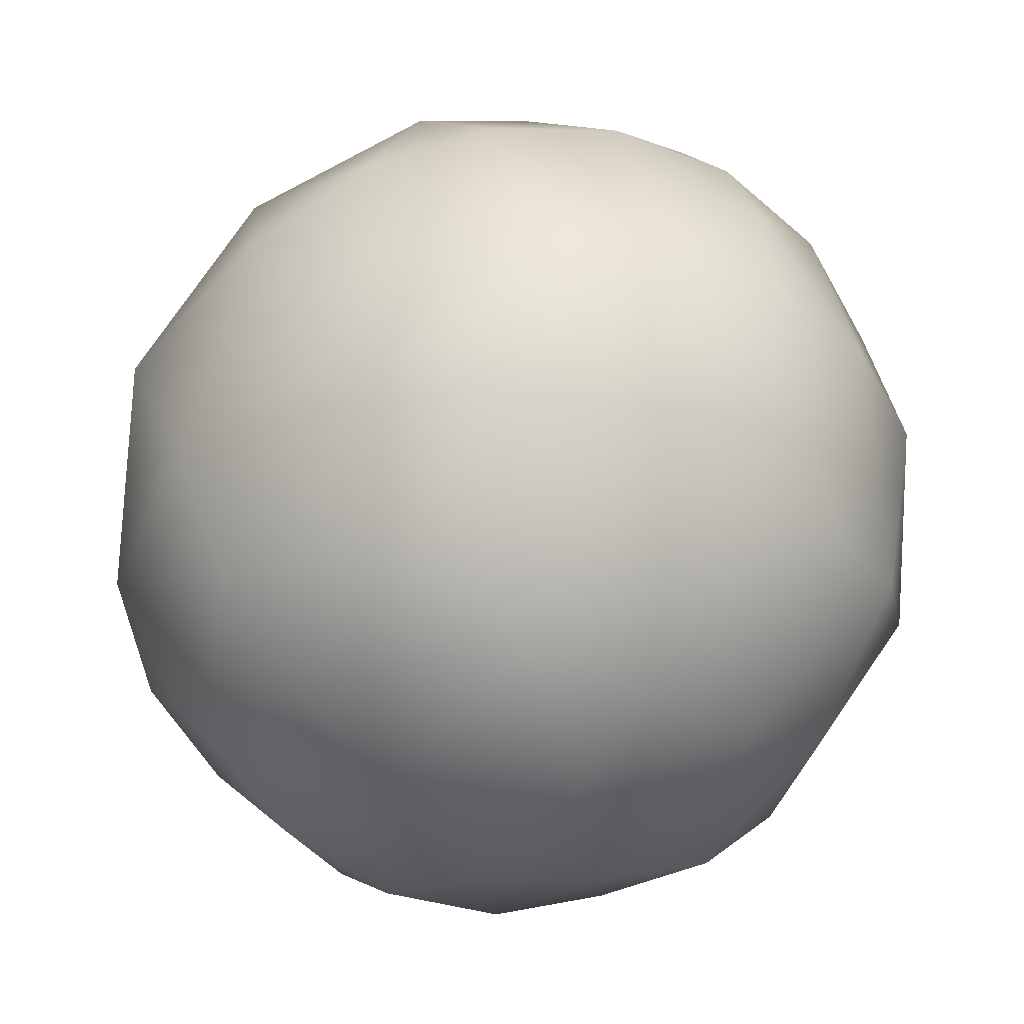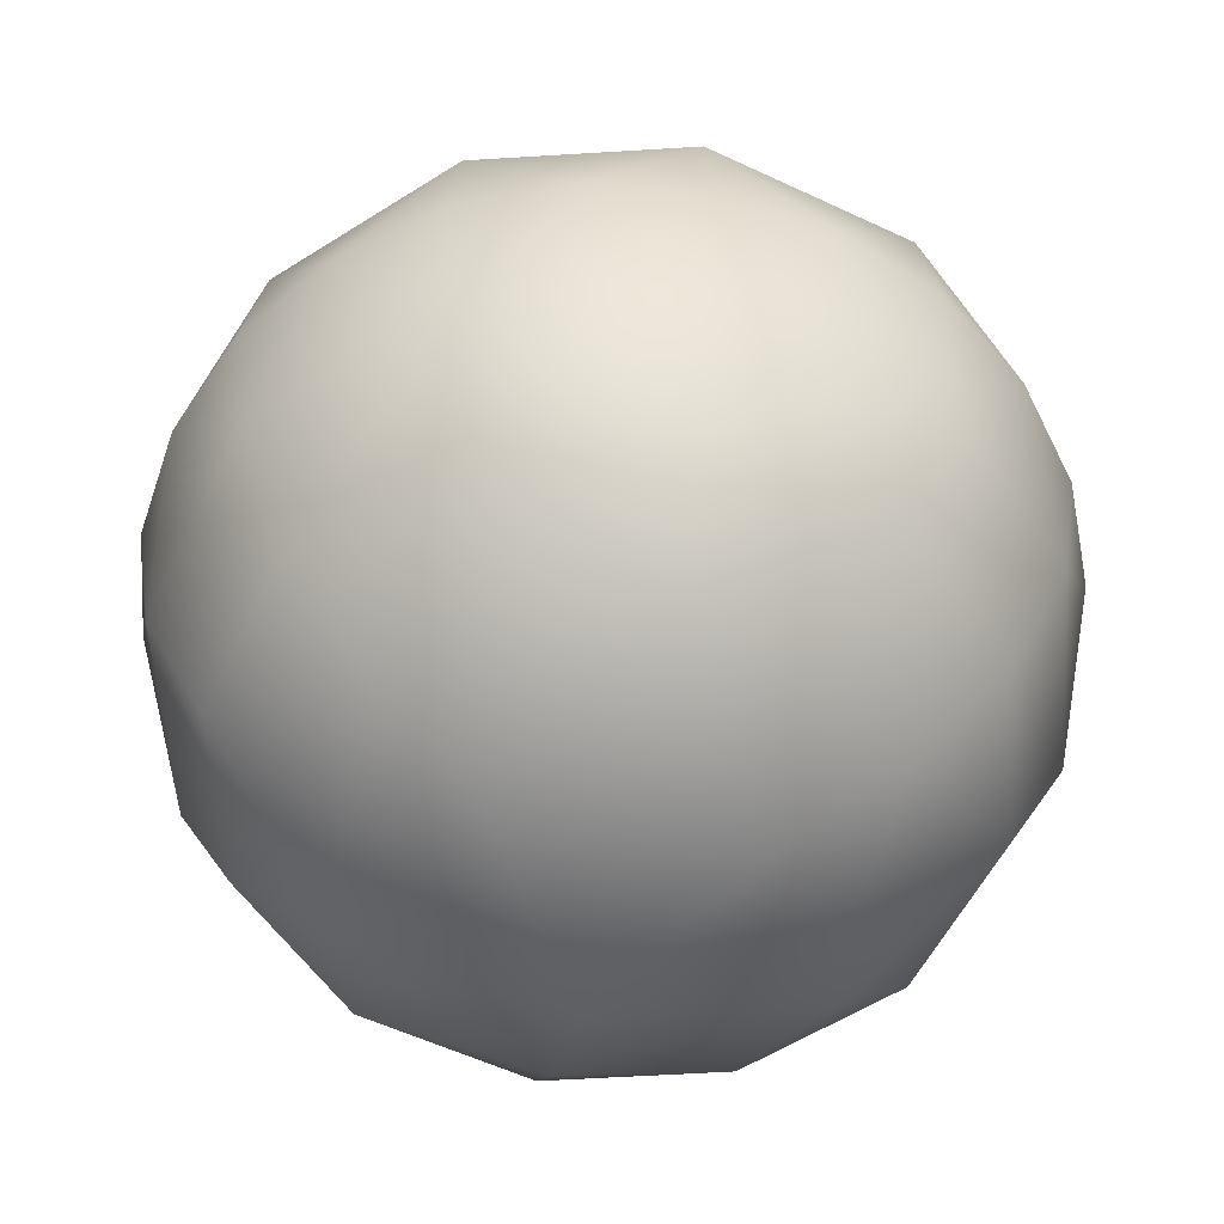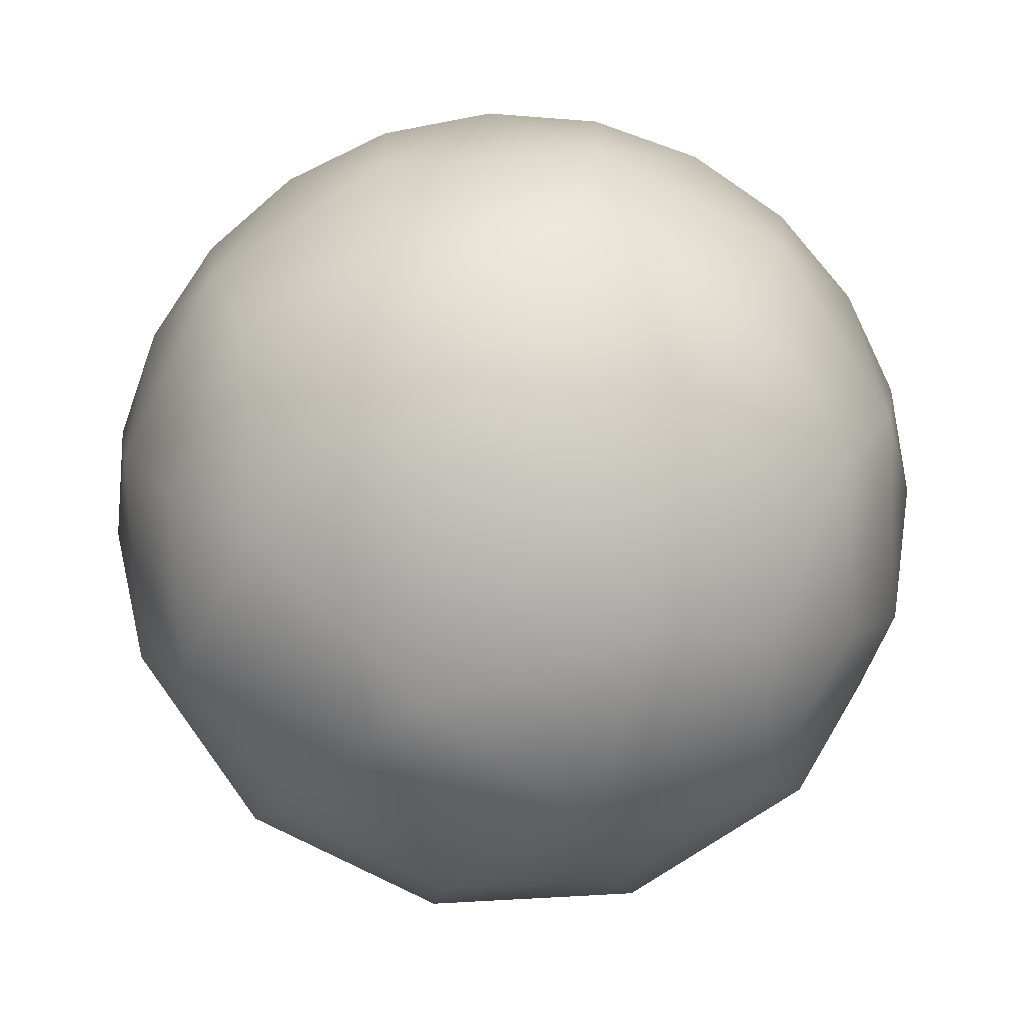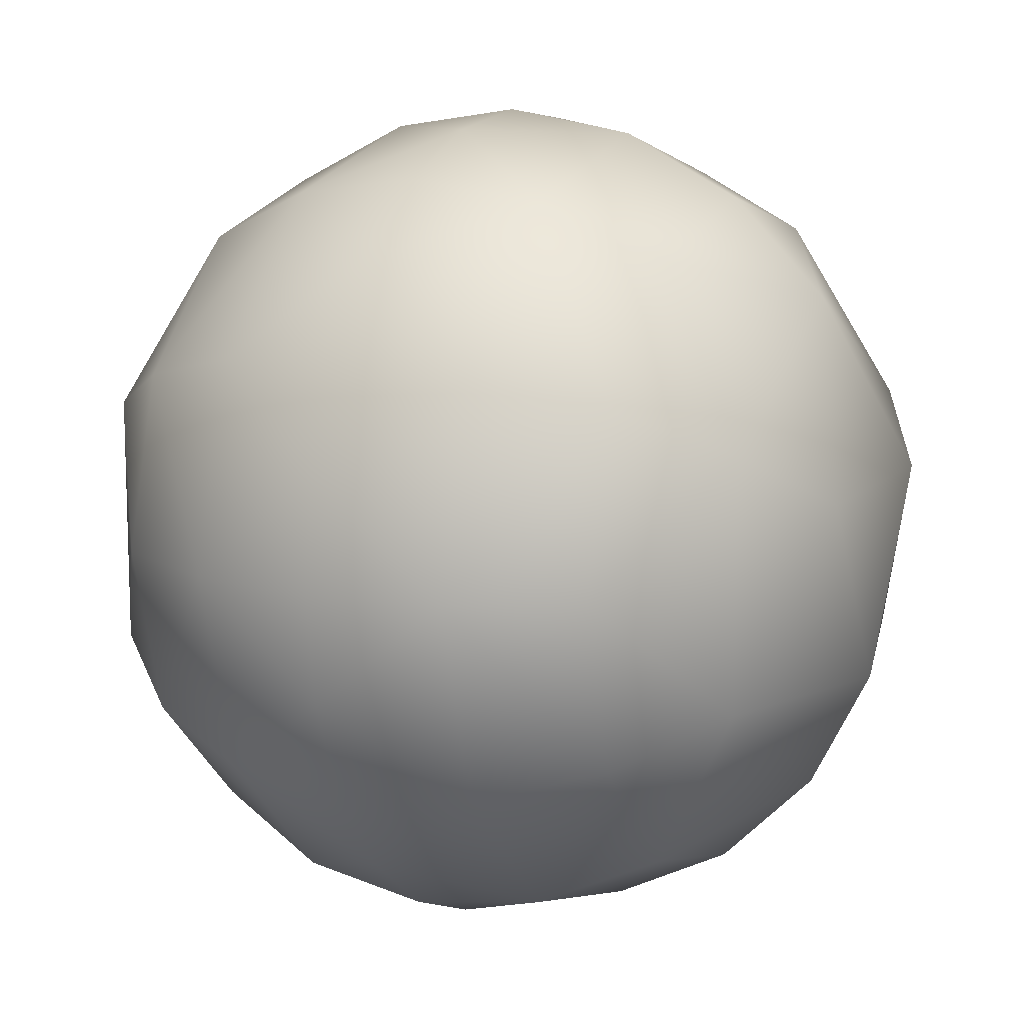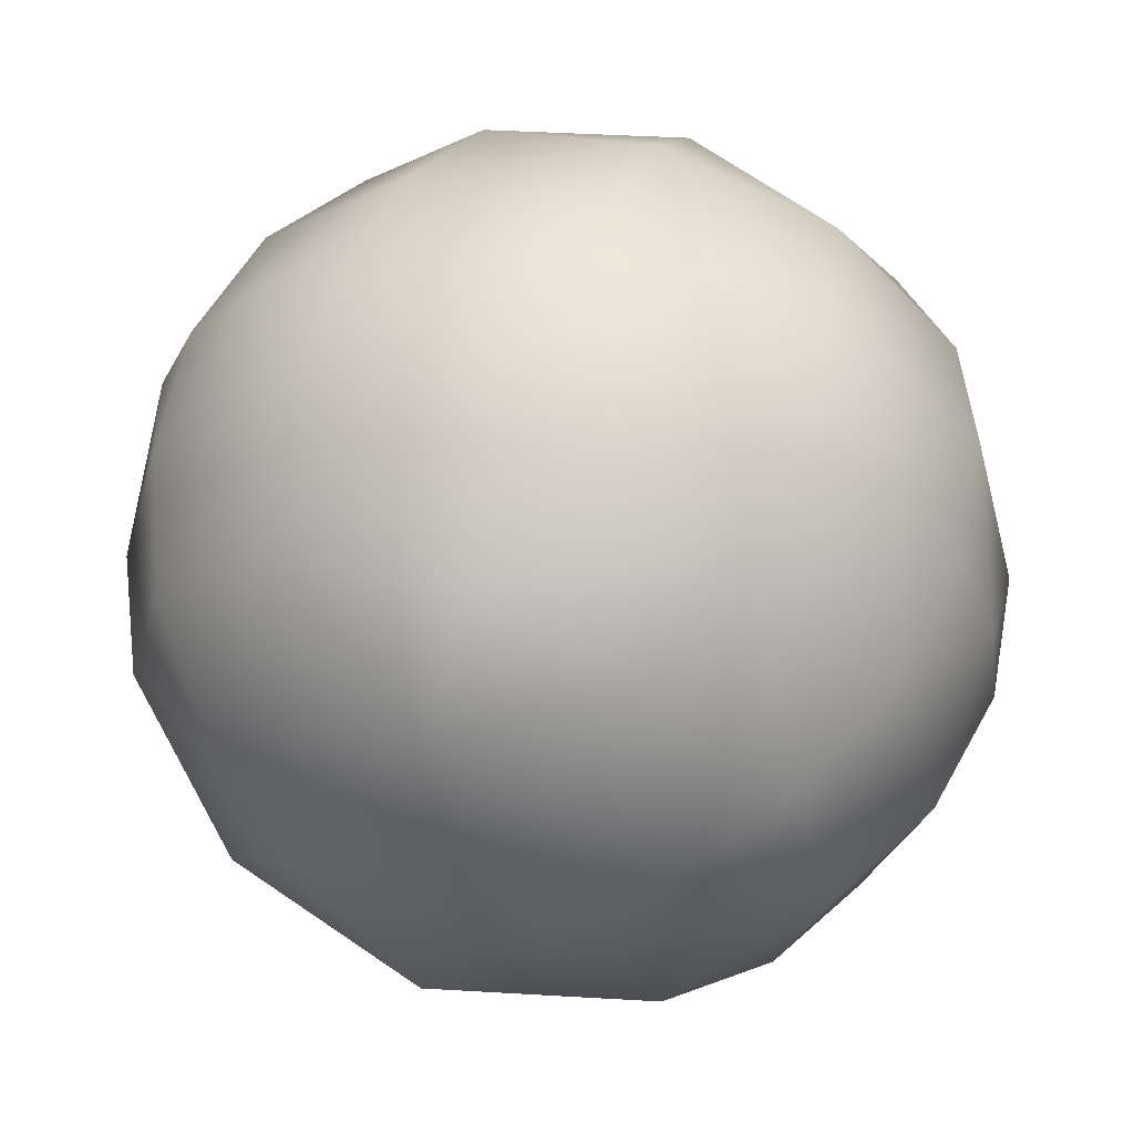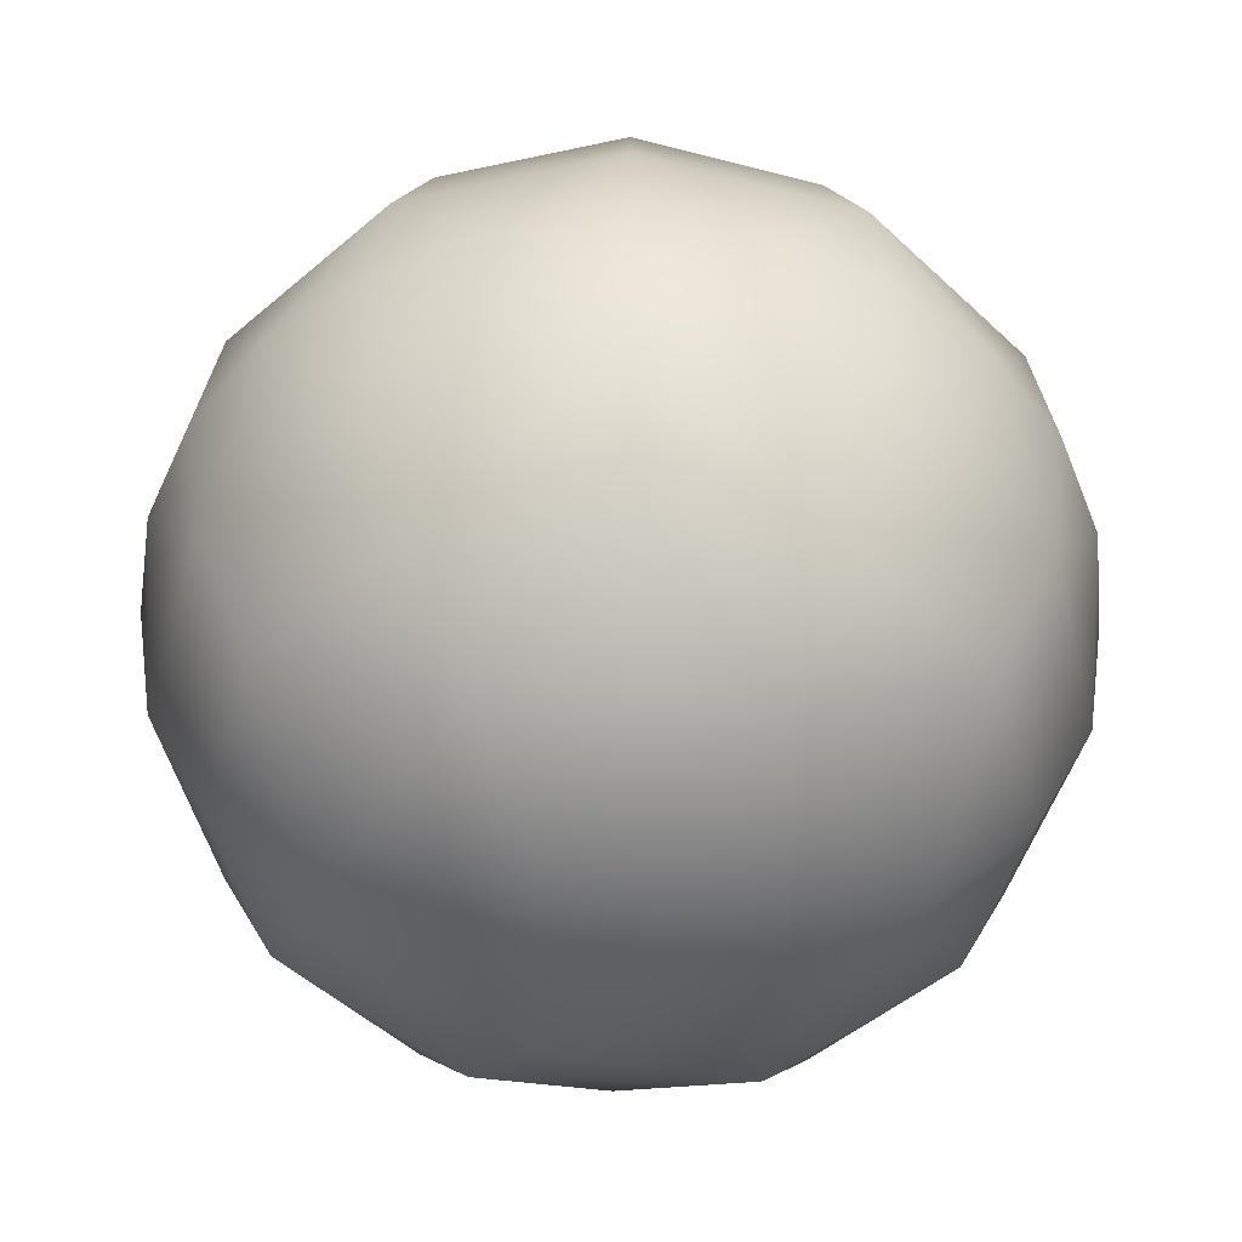
<metadata>
{"format":"obj","ext":"obj","renderer":"f3d","projection":"perspective","resolution":1024,"background":"white","views":[{"elev":-40.1,"azim":-127.0,"up":"+Y"},{"elev":-56.1,"azim":48.7,"up":"+Z"},{"elev":-78.2,"azim":18.2,"up":"+Z"},{"elev":11.8,"azim":116.7,"up":"+Y"},{"elev":58.3,"azim":-160.3,"up":"+Y"},{"elev":-48.5,"azim":-91.3,"up":"+Z"}]}
</metadata>
<code>
o bomb
v 1.63 0.9413 5.794
v 0 3.581 4.929
v -1.63 0.9413 5.794
v -3.101 -1.791 4.929
v 0 -1.883 5.794
v 3.101 -1.791 4.929
v 3.101 1.79 4.929
v 4.269 2.464 3.581
v 2.464 4.268 3.581
v 0 4.929 3.581
v -2.464 4.268 3.581
v -3.101 1.79 4.929
v -4.268 2.464 3.581
v -4.929 -1e-06 3.581
v -4.268 -2.464 3.581
v -2.464 -4.268 3.581
v 0 -3.581 4.929
v 0 -4.929 3.581
v 2.464 -4.268 3.581
v 4.269 -2.464 3.581
v 4.929 -1e-06 3.581
v 5.018 2.897 1.883
v 2.897 5.018 1.883
v 0 5.794 1.883
v -2.897 5.018 1.883
v -5.018 2.897 1.883
v -5.794 -0 1.883
v -5.018 -2.897 1.883
v -2.897 -5.018 1.883
v 0 -5.794 1.883
v 2.897 -5.018 1.883
v 5.018 -2.897 1.883
v 5.794 -0 1.883
v 4.308 4.308 1e-06
v 1.577 5.885 1e-06
v -1.577 5.885 1e-06
v -4.308 4.308 1e-06
v -5.885 1.577 0
v -5.885 -1.577 -0
v -4.308 -4.308 -1e-06
v -1.577 -5.885 -1e-06
v 1.577 -5.885 -1e-06
v 4.308 -4.308 -1e-06
v 5.885 -1.577 -0
v 5.885 1.577 0
v 5.276 -3.046 -0
v 3.046 -5.276 -1e-06
v 0 -6.092 -1e-06
v -3.046 -5.276 -1e-06
v -5.276 -3.046 -0
v -6.092 0 0
v -5.276 3.046 0
v -3.046 5.276 1e-06
v 0 6.092 1e-06
v 3.046 5.276 1e-06
v 5.276 3.046 0
v 6.092 0 0
v -1.63 0.9413 -5.794
v 0 3.581 -4.929
v 1.63 0.9413 -5.794
v 0 -1.883 -5.794
v -3.101 -1.79 -4.929
v 3.101 -1.79 -4.929
v 2.464 4.268 -3.581
v 4.268 2.464 -3.581
v 3.101 1.791 -4.929
v 0 4.929 -3.581
v -2.464 4.268 -3.581
v -4.269 2.464 -3.581
v -3.101 1.791 -4.929
v -4.929 1e-06 -3.581
v -4.269 -2.464 -3.581
v -2.464 -4.268 -3.581
v 0 -4.929 -3.581
v 0 -3.581 -4.929
v 2.464 -4.268 -3.581
v 4.268 -2.464 -3.581
v 4.929 1e-06 -3.581
v 2.897 5.018 -1.883
v 5.018 2.897 -1.883
v 0 5.794 -1.883
v -2.897 5.018 -1.883
v -5.018 2.897 -1.883
v -5.794 0 -1.883
v -5.018 -2.897 -1.883
v -2.897 -5.018 -1.883
v 0 -5.794 -1.883
v 2.897 -5.018 -1.883
v 5.018 -2.897 -1.883
v 5.794 0 -1.883
f 1 2 3
f 3 4 5
f 5 6 1
f 7 8 9
f 2 9 10
f 2 10 11
f 12 11 13
f 12 13 14
f 4 14 15
f 4 15 16
f 17 16 18
f 17 18 19
f 6 19 20
f 6 20 21
f 21 8 7
f 8 22 23
f 8 23 9
f 23 24 10
f 9 23 10
f 10 24 25
f 10 25 11
f 25 26 13
f 11 25 13
f 13 26 27
f 13 27 14
f 27 28 15
f 14 27 15
f 15 28 29
f 15 29 16
f 29 30 18
f 16 29 18
f 18 30 31
f 18 31 19
f 31 32 20
f 19 31 20
f 20 32 33
f 20 33 21
f 33 22 8
f 33 8 21
f 22 34 23
f 23 35 24
f 24 36 25
f 25 37 26
f 26 38 27
f 27 39 28
f 28 40 29
f 29 41 30
f 30 42 31
f 31 43 32
f 32 44 33
f 33 45 22
f 1 3 5
f 44 32 46
f 32 43 46
f 43 31 47
f 31 42 47
f 42 30 48
f 30 41 48
f 41 29 49
f 29 40 49
f 40 28 50
f 28 39 50
f 39 27 51
f 27 38 51
f 38 26 52
f 26 37 52
f 37 25 53
f 25 36 53
f 36 24 54
f 24 35 54
f 35 23 55
f 23 34 55
f 34 22 56
f 22 45 56
f 45 33 57
f 33 44 57
f 6 21 7
f 7 9 2
f 2 11 12
f 12 14 4
f 4 16 17
f 17 19 6
f 5 4 17
f 12 4 3
f 3 2 12
f 7 2 1
f 1 6 7
f 17 6 5
f 58 59 60
f 61 62 58
f 60 63 61
f 64 65 66
f 67 64 59
f 68 67 59
f 69 68 70
f 71 69 70
f 72 71 62
f 73 72 62
f 74 73 75
f 76 74 75
f 77 76 63
f 78 77 63
f 66 65 78
f 79 80 65
f 79 65 64
f 67 81 79
f 67 79 64
f 82 81 67
f 82 67 68
f 69 83 82
f 69 82 68
f 84 83 69
f 84 69 71
f 72 85 84
f 72 84 71
f 86 85 72
f 86 72 73
f 74 87 86
f 74 86 73
f 88 87 74
f 88 74 76
f 77 89 88
f 77 88 76
f 90 89 77
f 90 77 78
f 65 80 90
f 65 90 78
f 79 34 80
f 81 35 79
f 82 36 81
f 83 37 82
f 84 38 83
f 85 39 84
f 86 40 85
f 87 41 86
f 88 42 87
f 89 43 88
f 90 44 89
f 80 45 90
f 61 58 60
f 46 89 44
f 46 43 89
f 47 88 43
f 47 42 88
f 48 87 42
f 48 41 87
f 49 86 41
f 49 40 86
f 50 85 40
f 50 39 85
f 51 84 39
f 51 38 84
f 52 83 38
f 52 37 83
f 53 82 37
f 53 36 82
f 54 81 36
f 54 35 81
f 55 79 35
f 55 34 79
f 56 80 34
f 56 45 80
f 57 90 45
f 57 44 90
f 66 78 63
f 59 64 66
f 70 68 59
f 62 71 70
f 75 73 62
f 63 76 75
f 75 62 61
f 58 62 70
f 70 59 58
f 60 59 66
f 66 63 60
f 61 63 75

</code>
